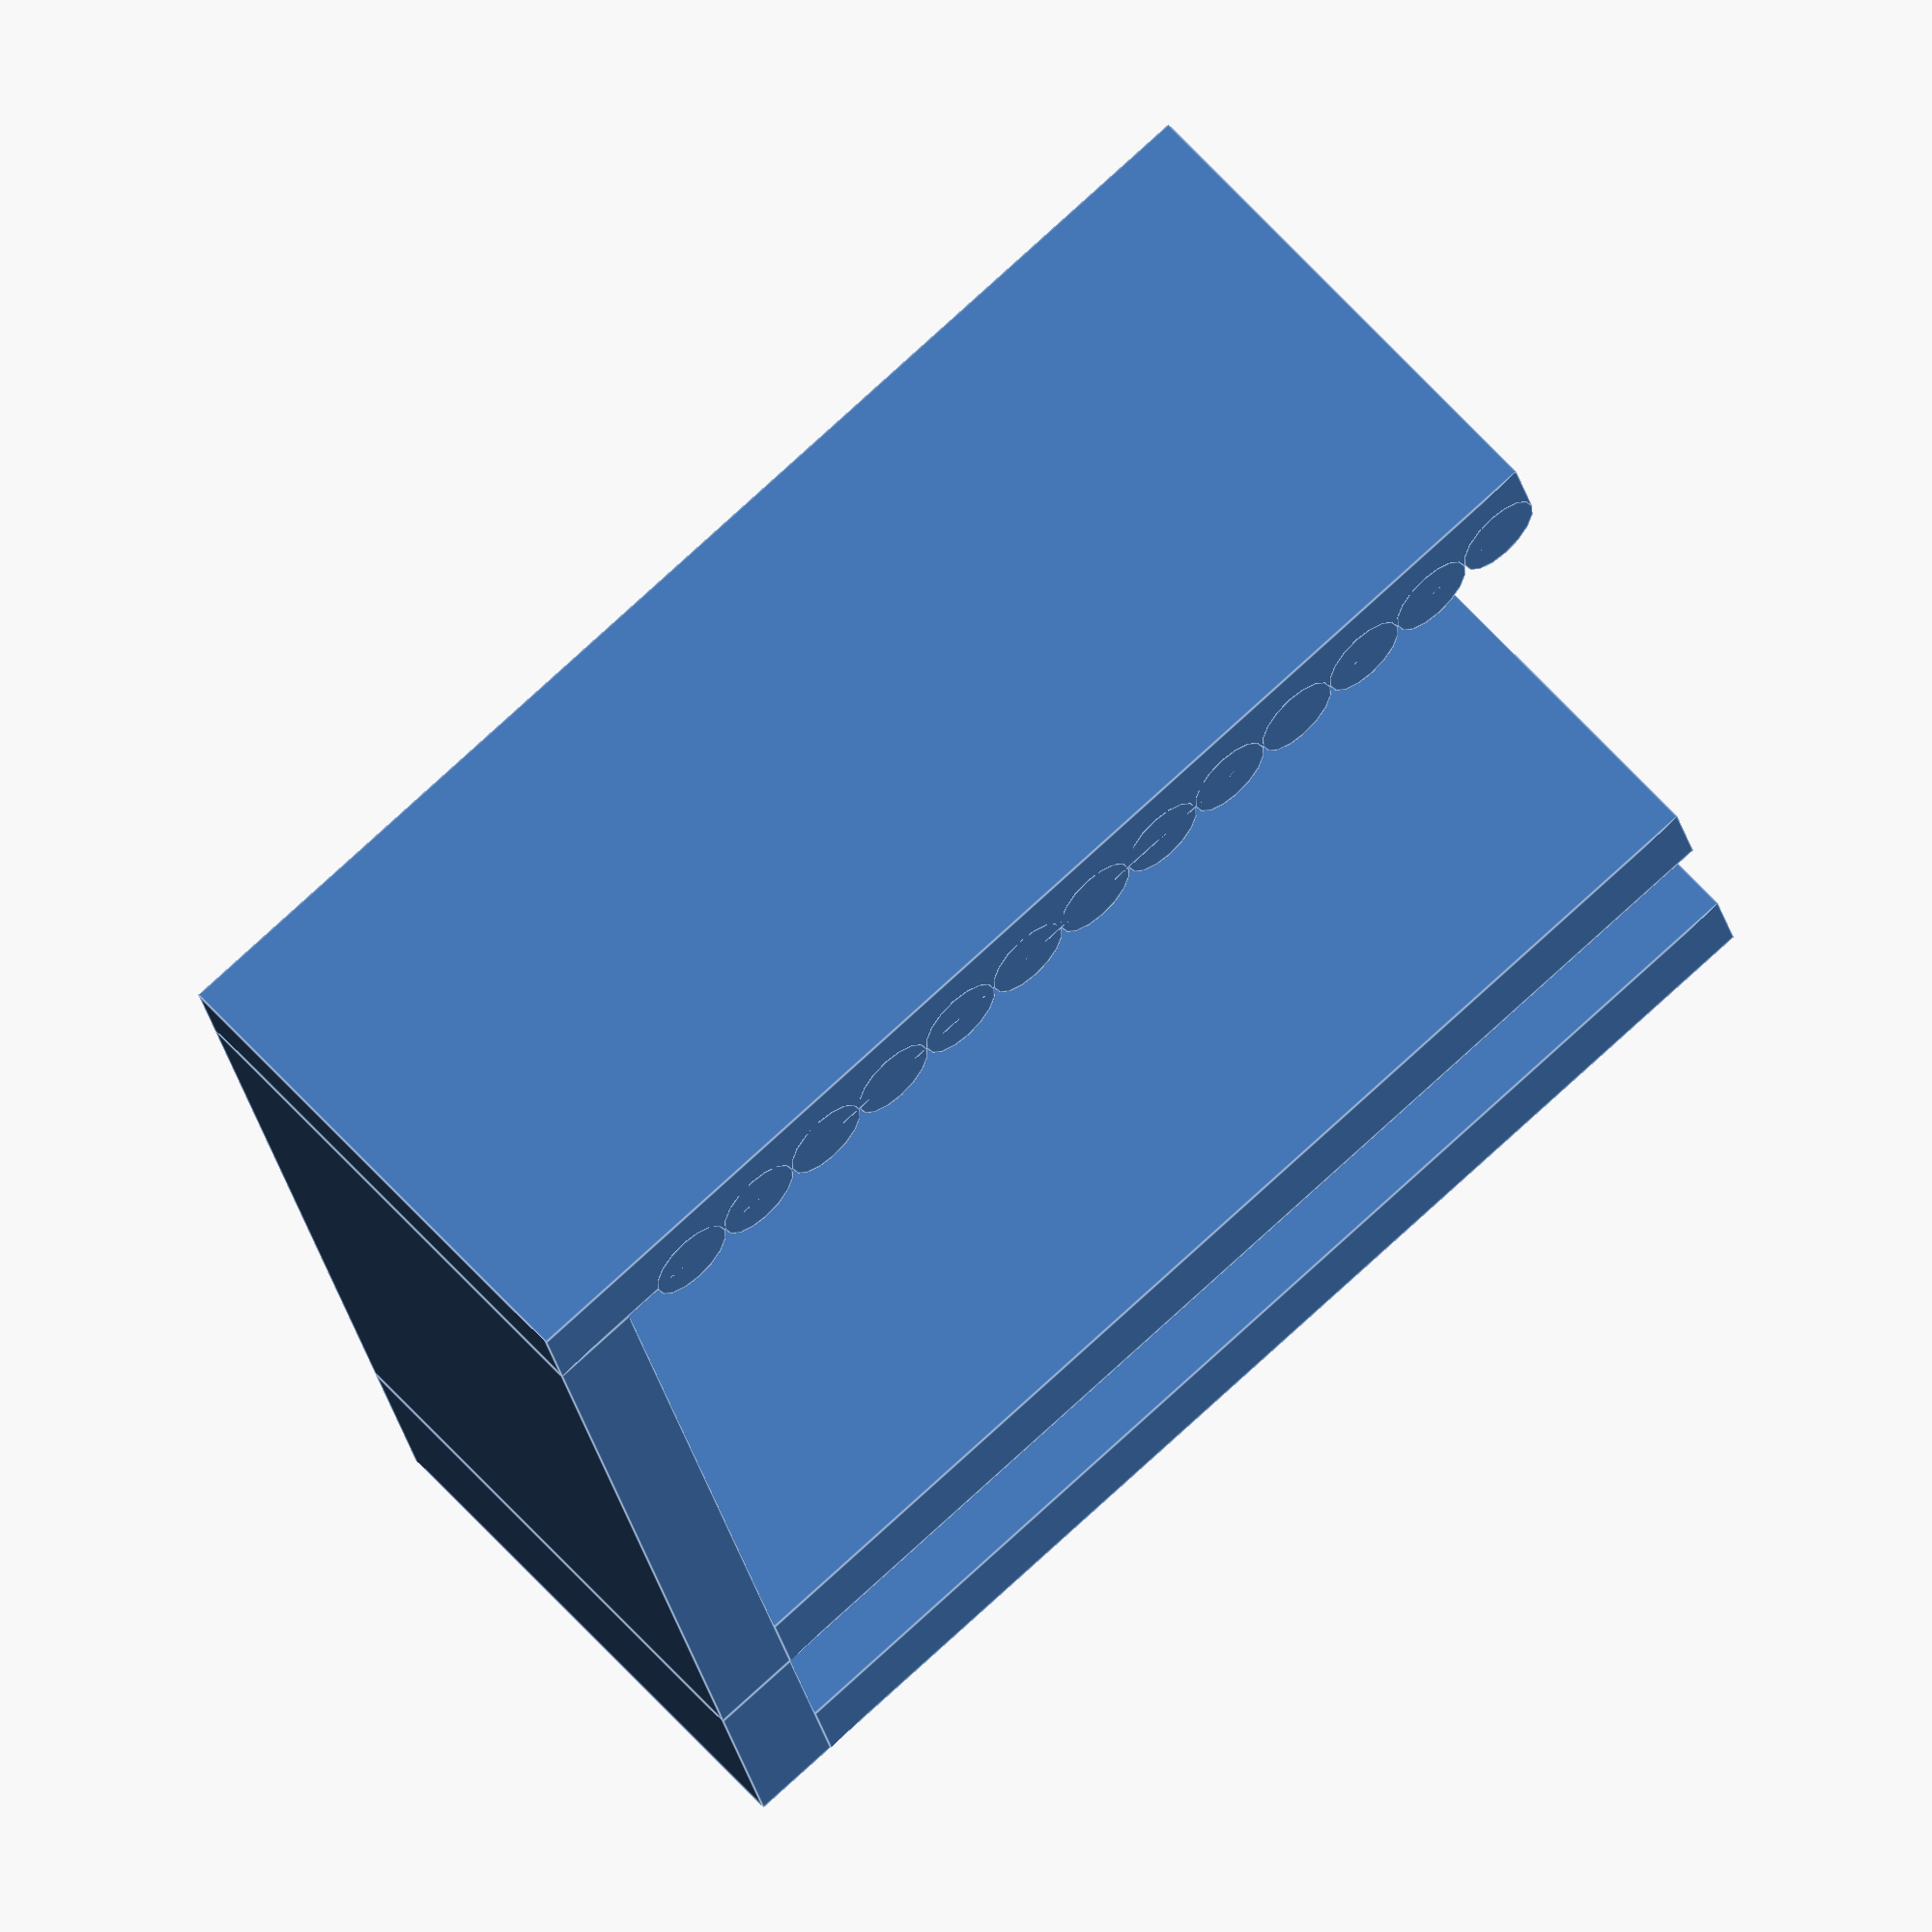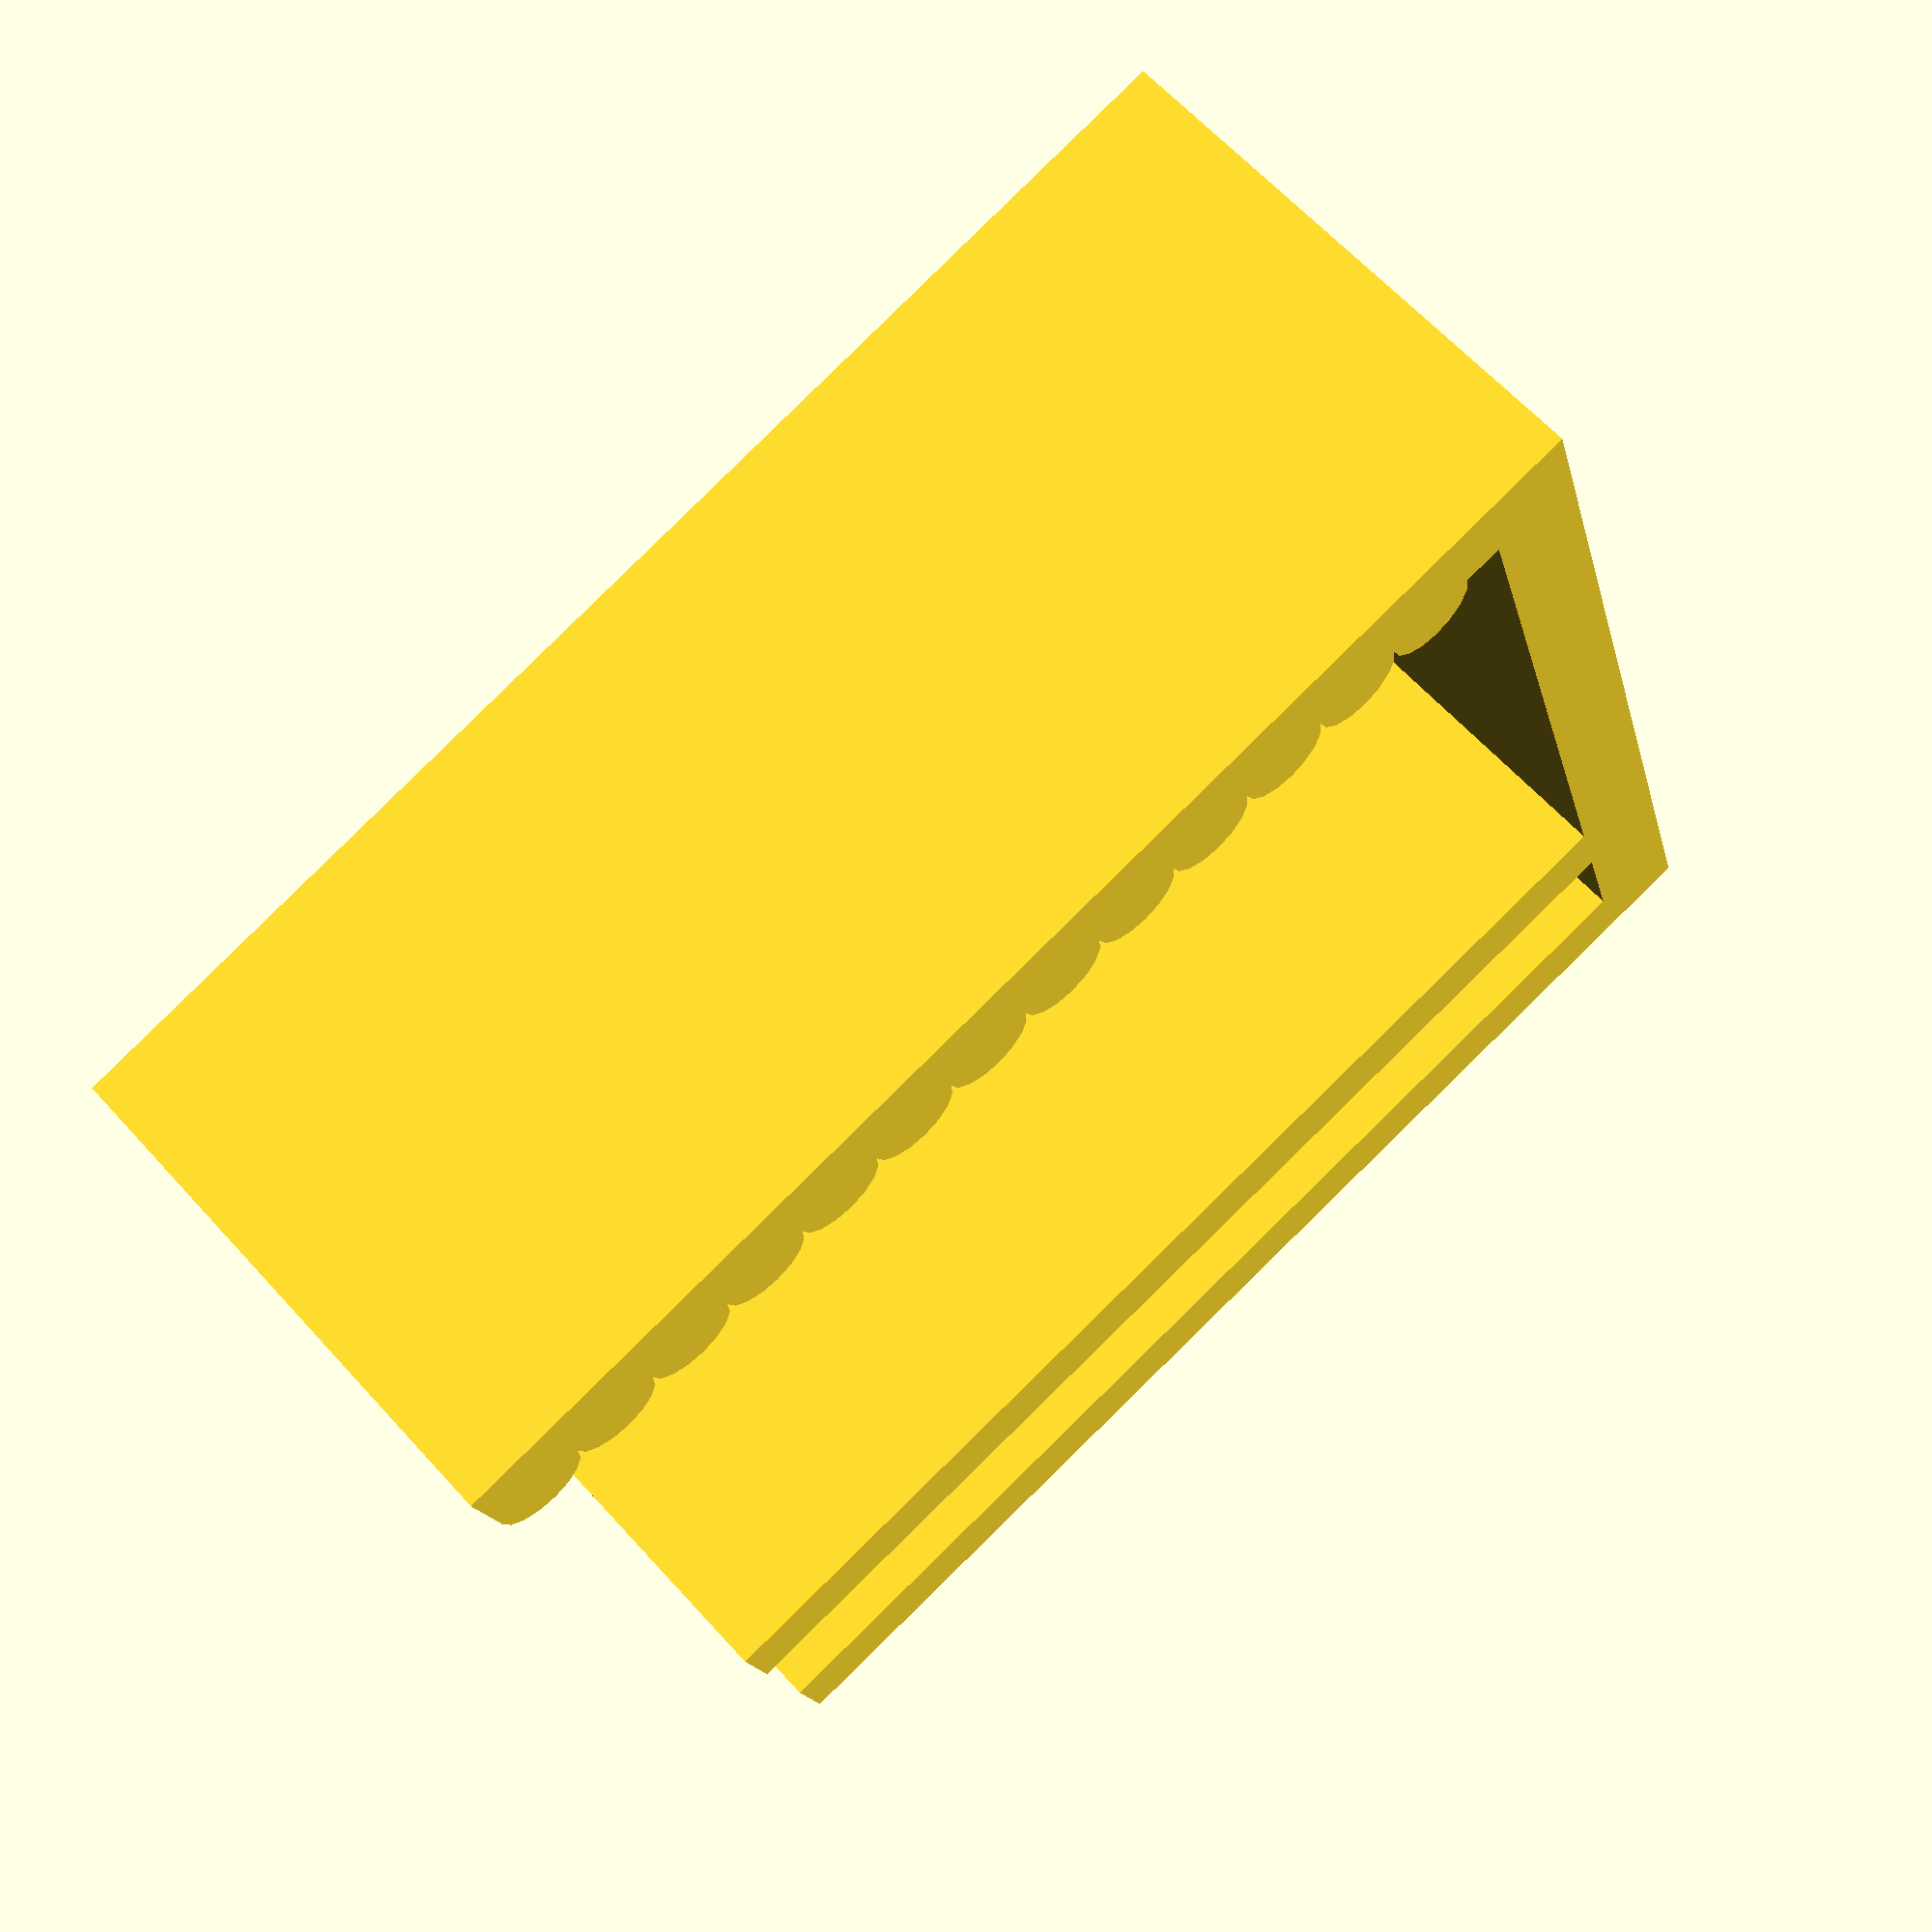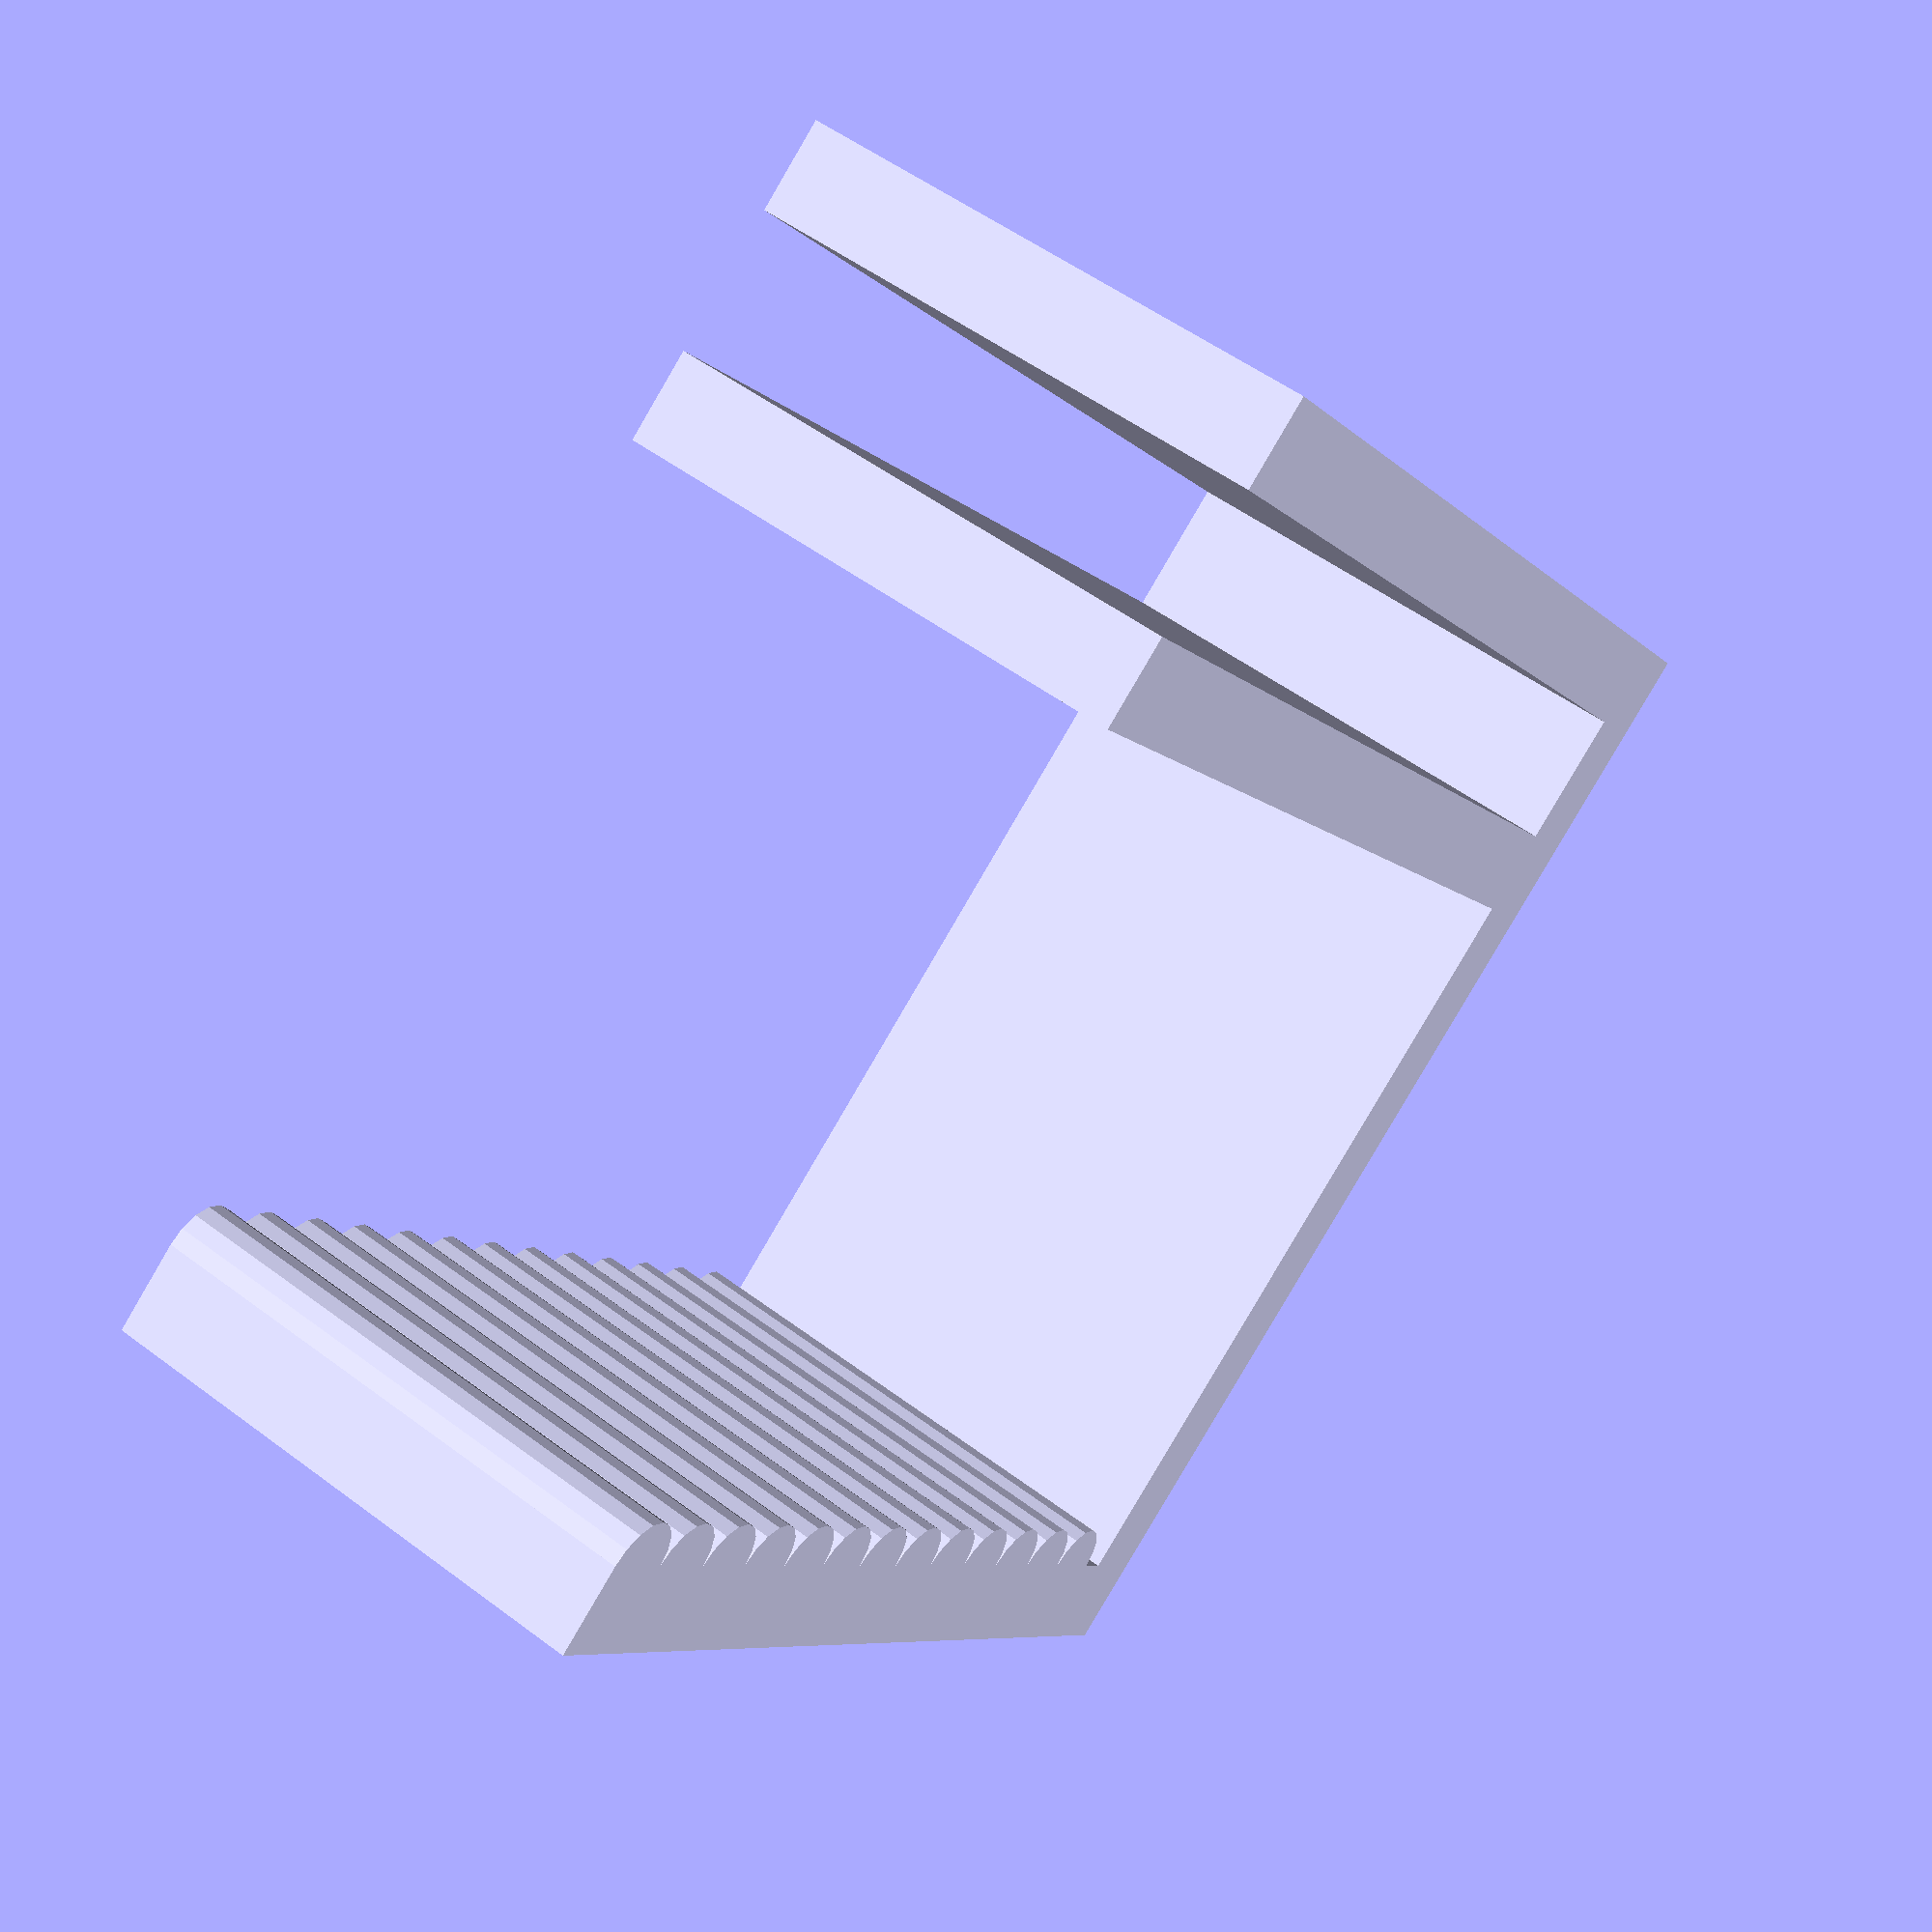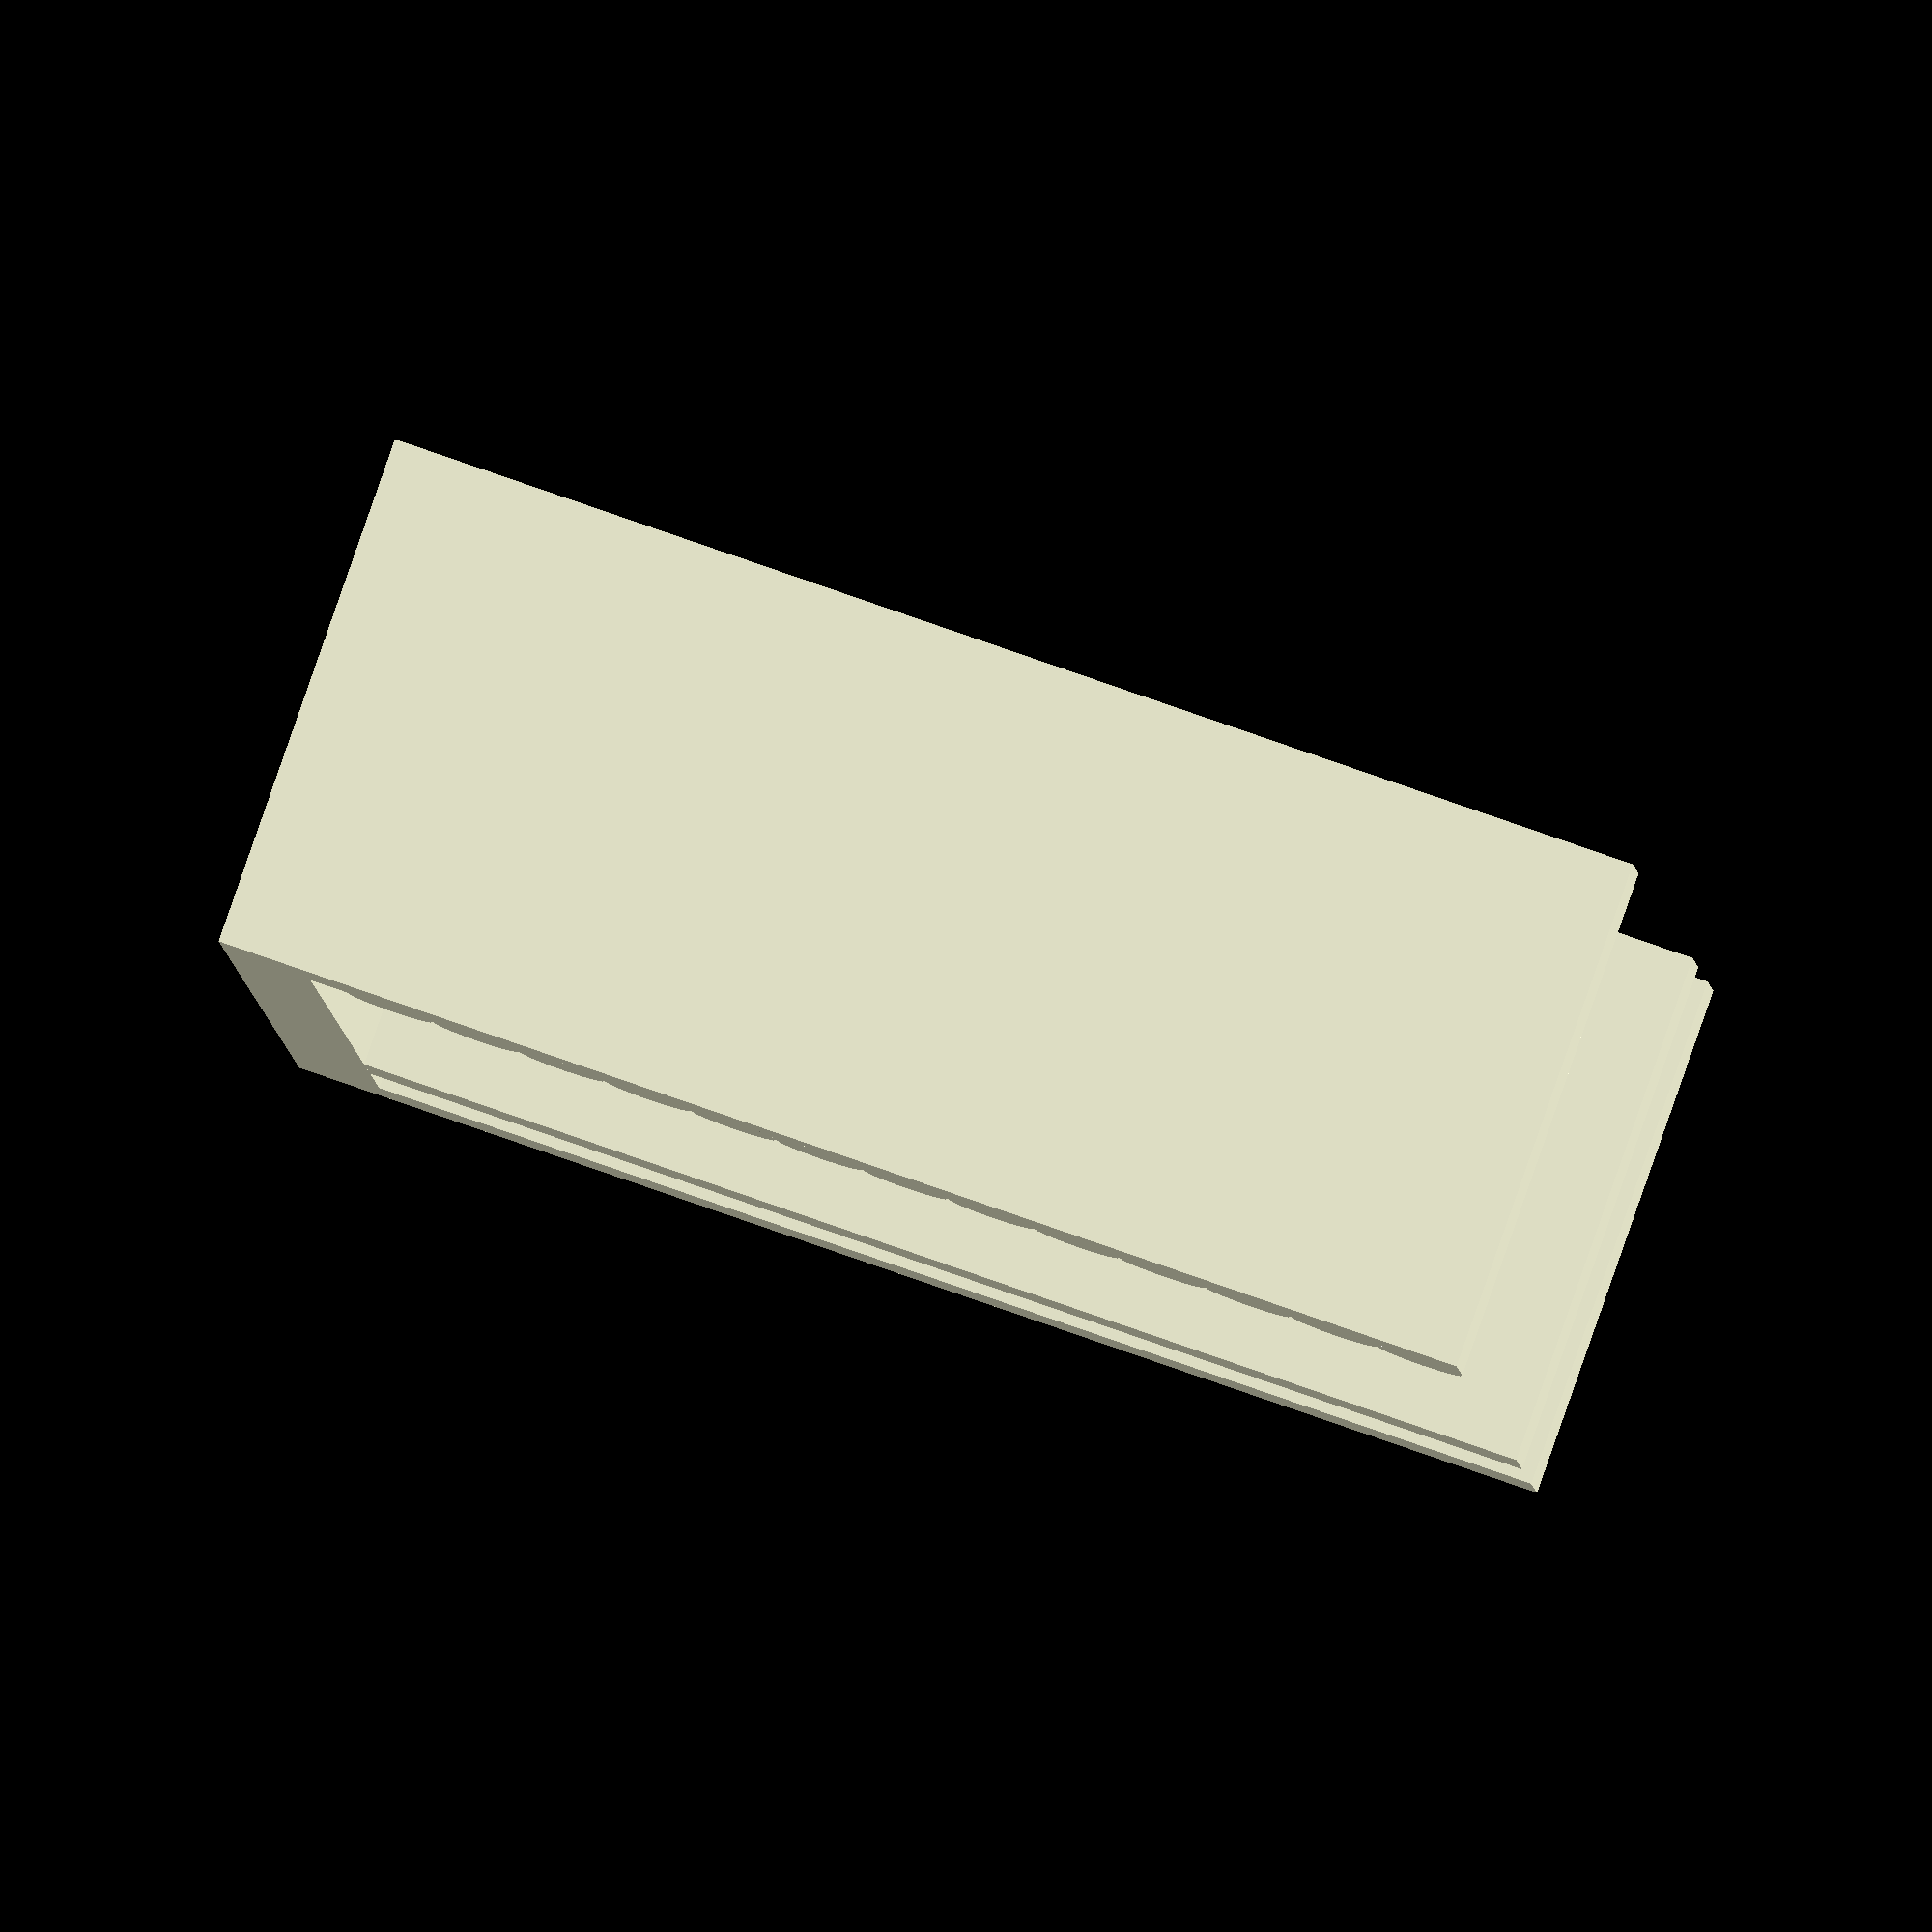
<openscad>
//CUSTOMIZER VARIABLES
//	Width of the clip
width = 20.5;

//	Height of the clip
height = 50.5;

//	Thickness of the clip
thickness = 3.5; // [spinbox:1.0:0.1:10]

//	Width of the first gap on the clip
gap1 = 30.5; // [spinbox:0.1:0.1:30]

//	Width of the second gap on the clip
gap2 = 5.5; // [spinbox:0.1:0.1:30]
//CUSTOMIZER VARIABLES END

//E-CLIP
module zclip(w,h,t,d1,d2) {
    d1=d1+t/2;
	cube([t,h,w]);
	translate([t,h-t,0]) cube([d1+t,t,w]);
	translate([d1+t,0,0]) cube([t,h-t,w]);
	translate([d1+t+t,h-t,0]) cube([d2+t,t,w]);
	translate([d1+t+t+d2,0,0]) cube([t,h-t,w]);
    // Cylinders
    for (i = [0: t : h-t*2]){
        translate([t, i+t/2, 0])
            cylinder(h = w, d=t, $fn=16);
    }
}
zclip(width,height,thickness,gap1,gap2);
//Z-CLIP END
</openscad>
<views>
elev=120.8 azim=283.2 roll=40.7 proj=o view=edges
elev=117.5 azim=253.7 roll=221.9 proj=p view=wireframe
elev=306.6 azim=216.0 roll=128.6 proj=p view=solid
elev=94.5 azim=273.9 roll=340.7 proj=o view=wireframe
</views>
